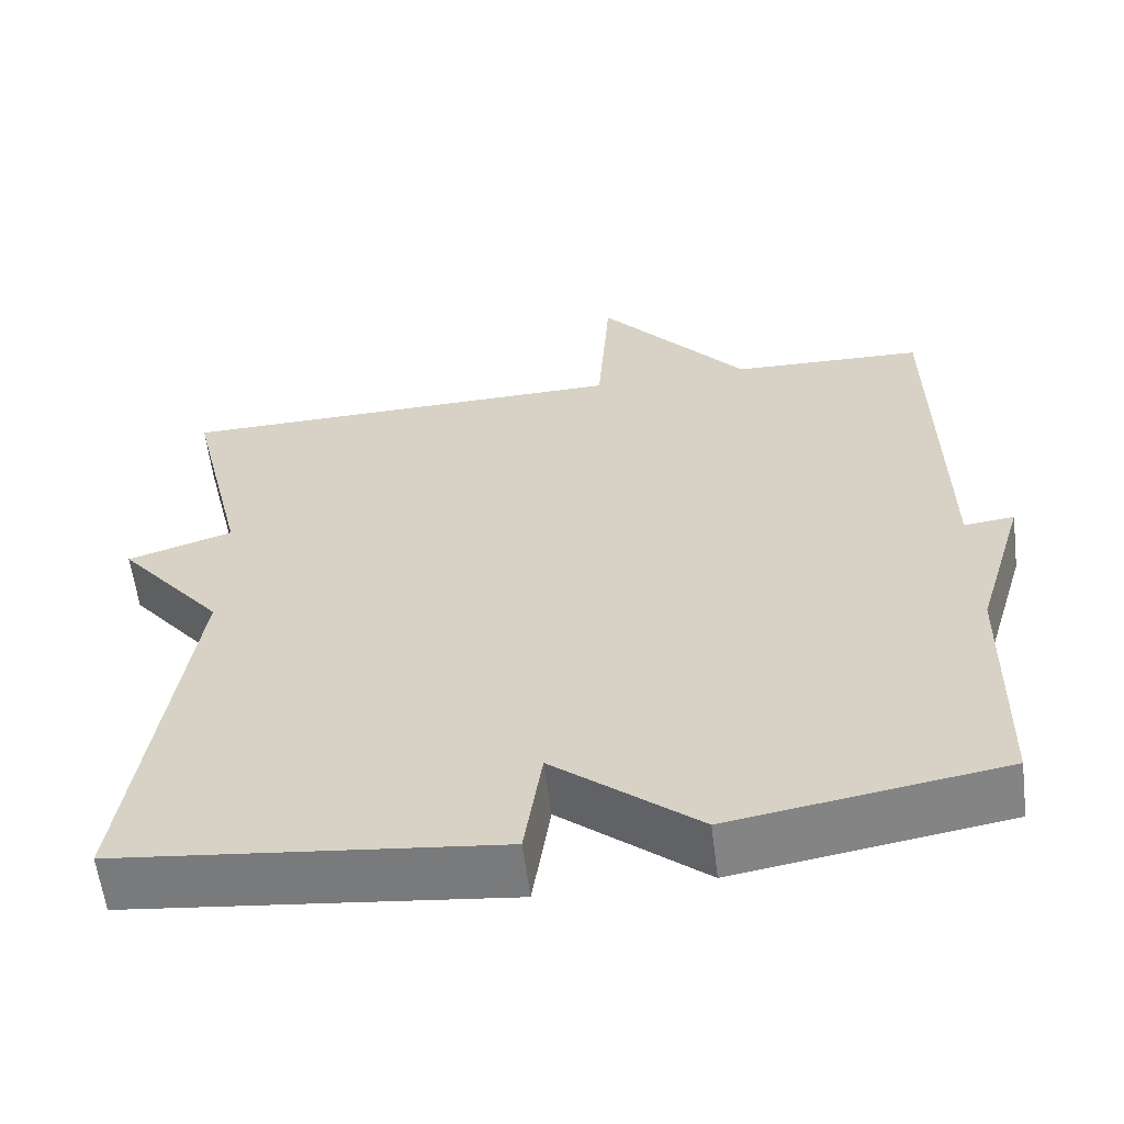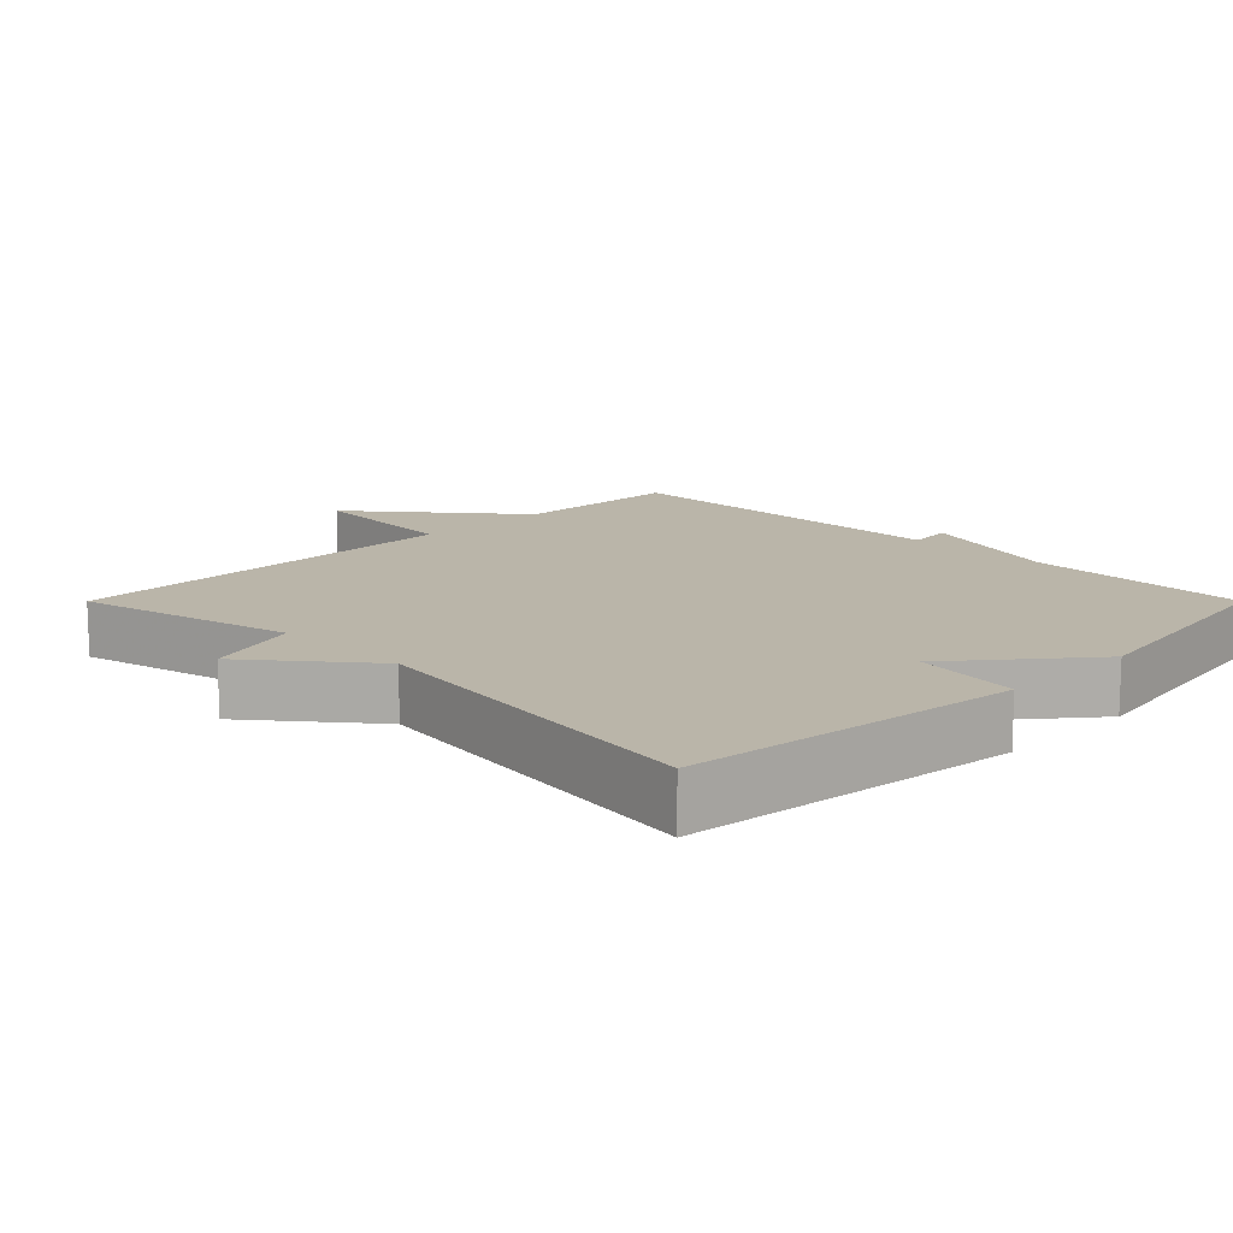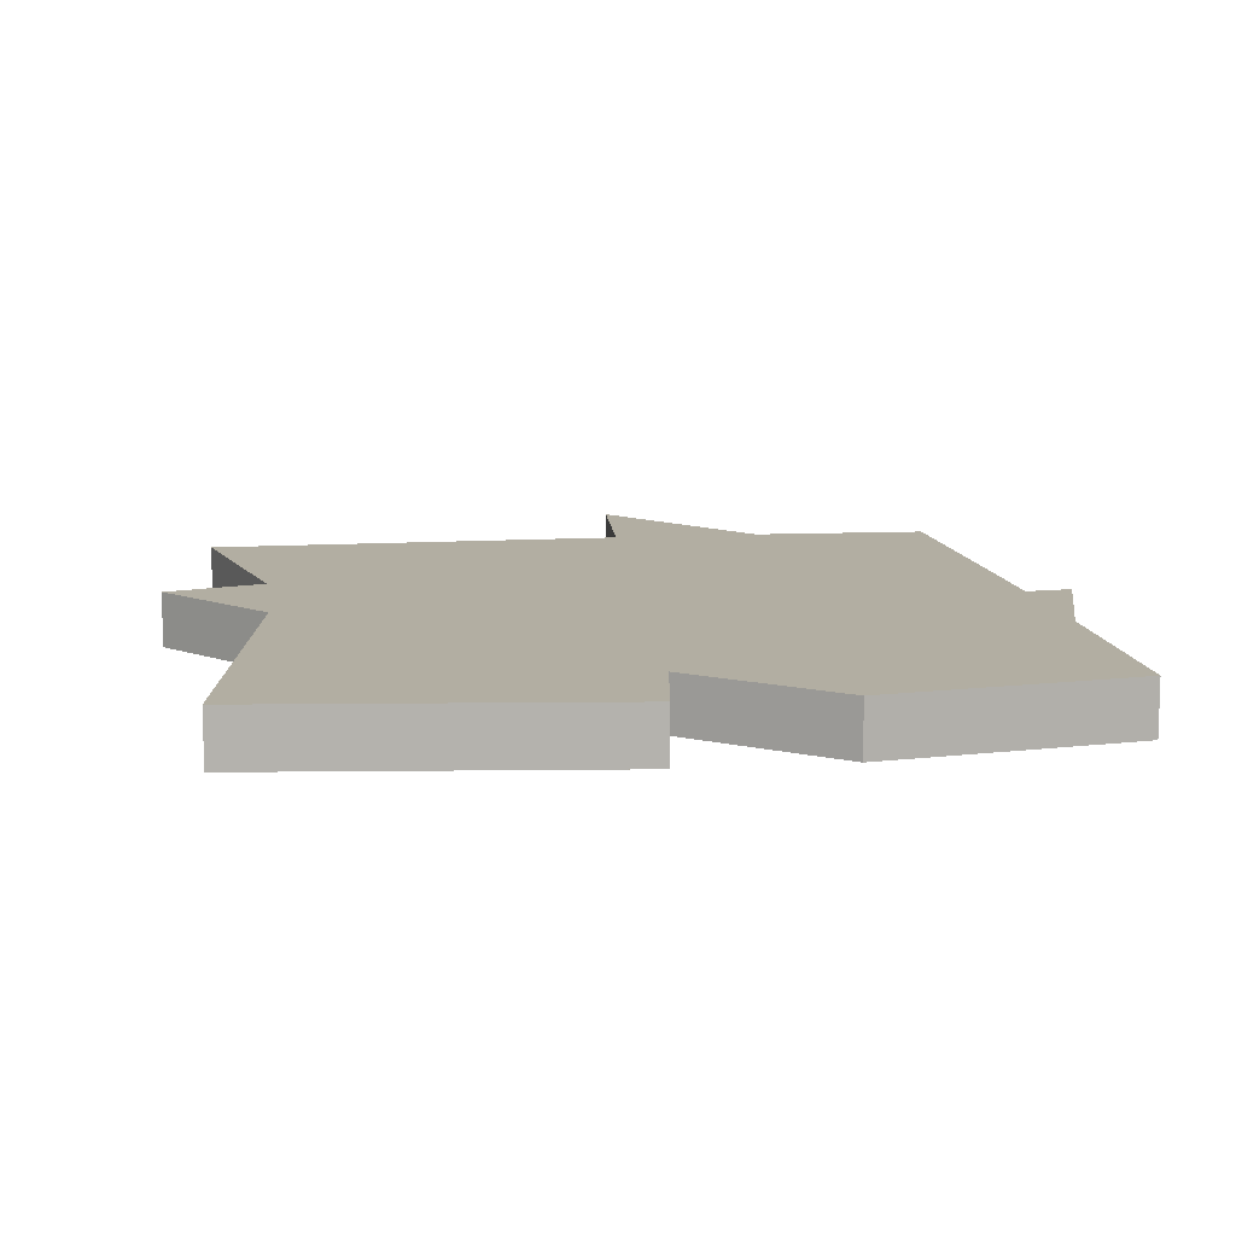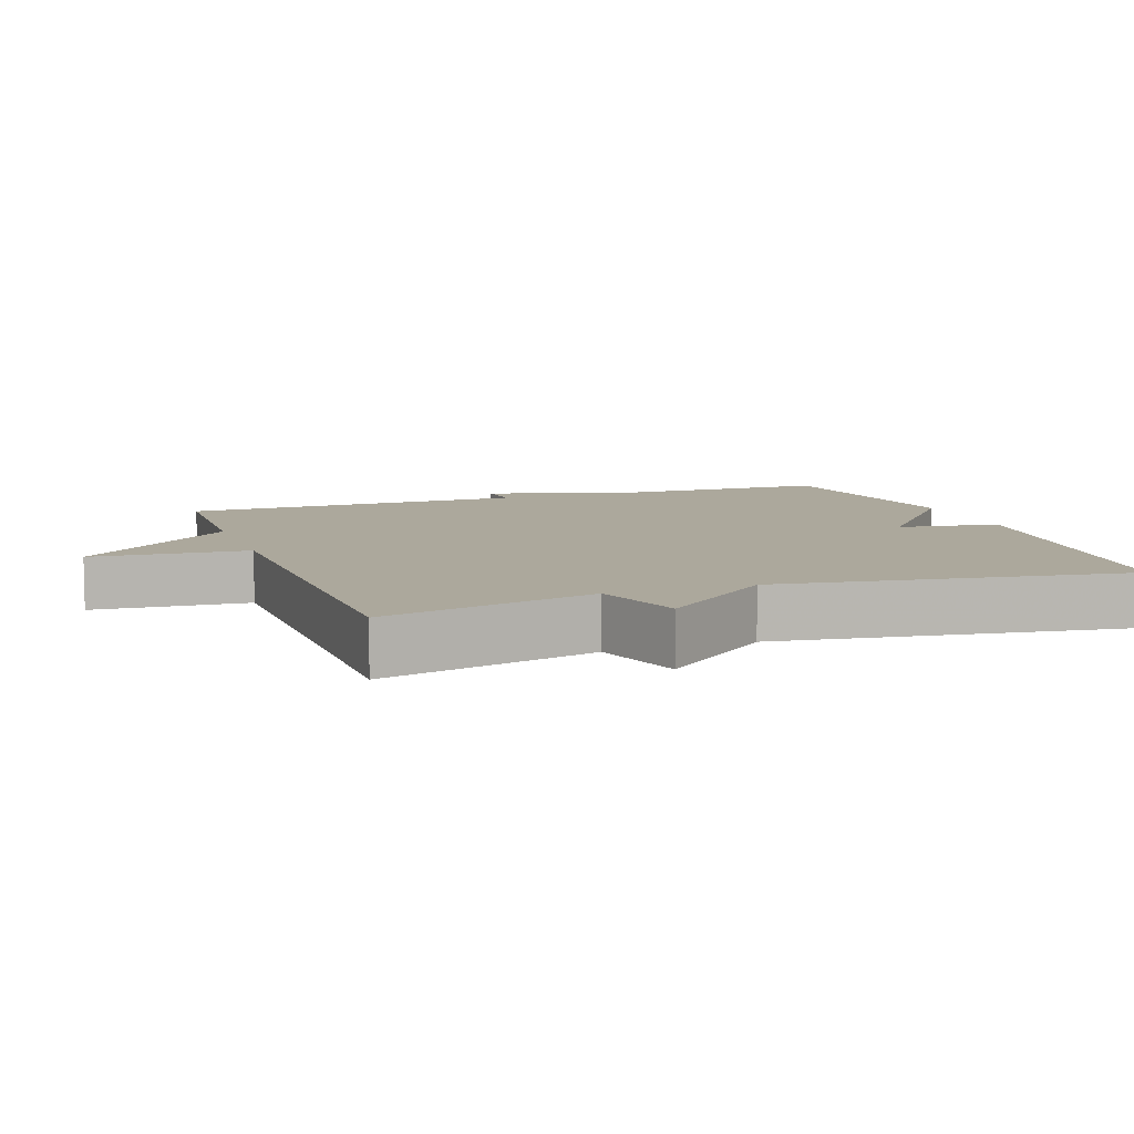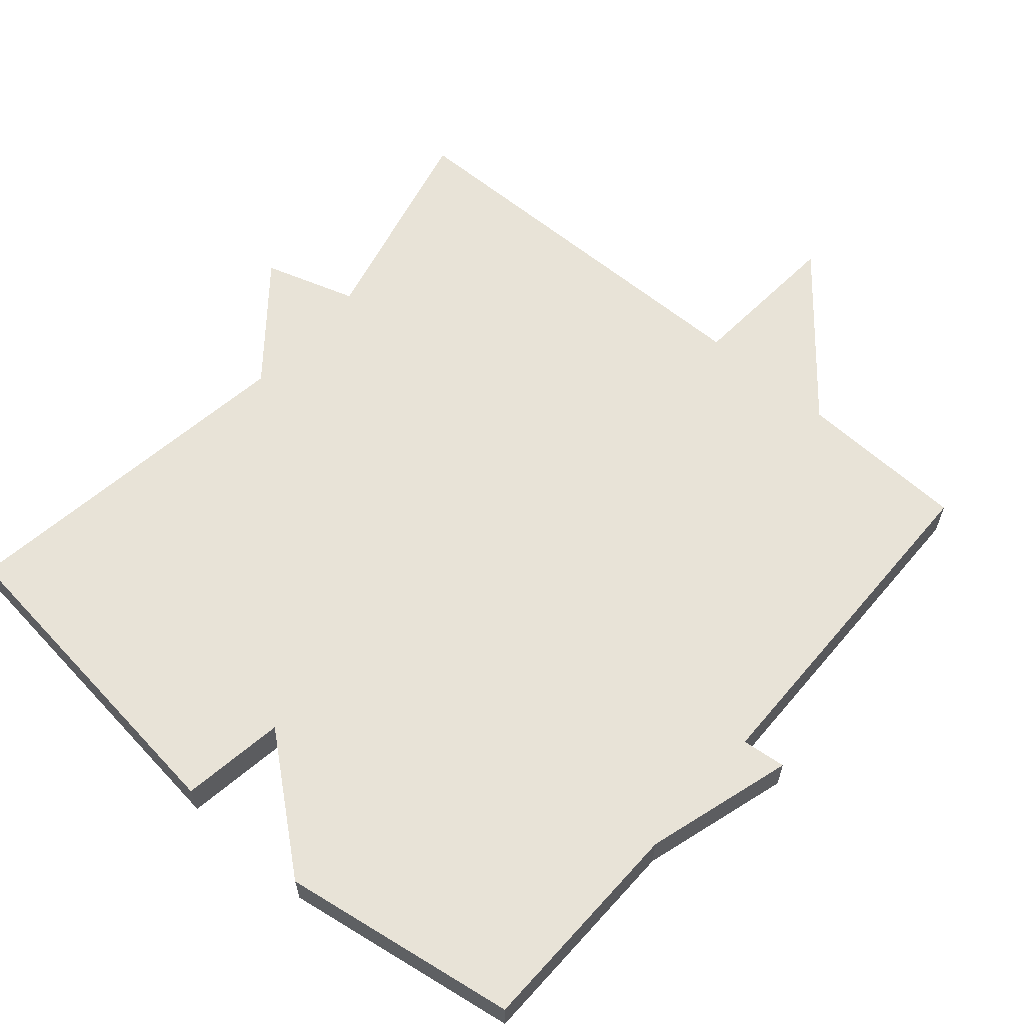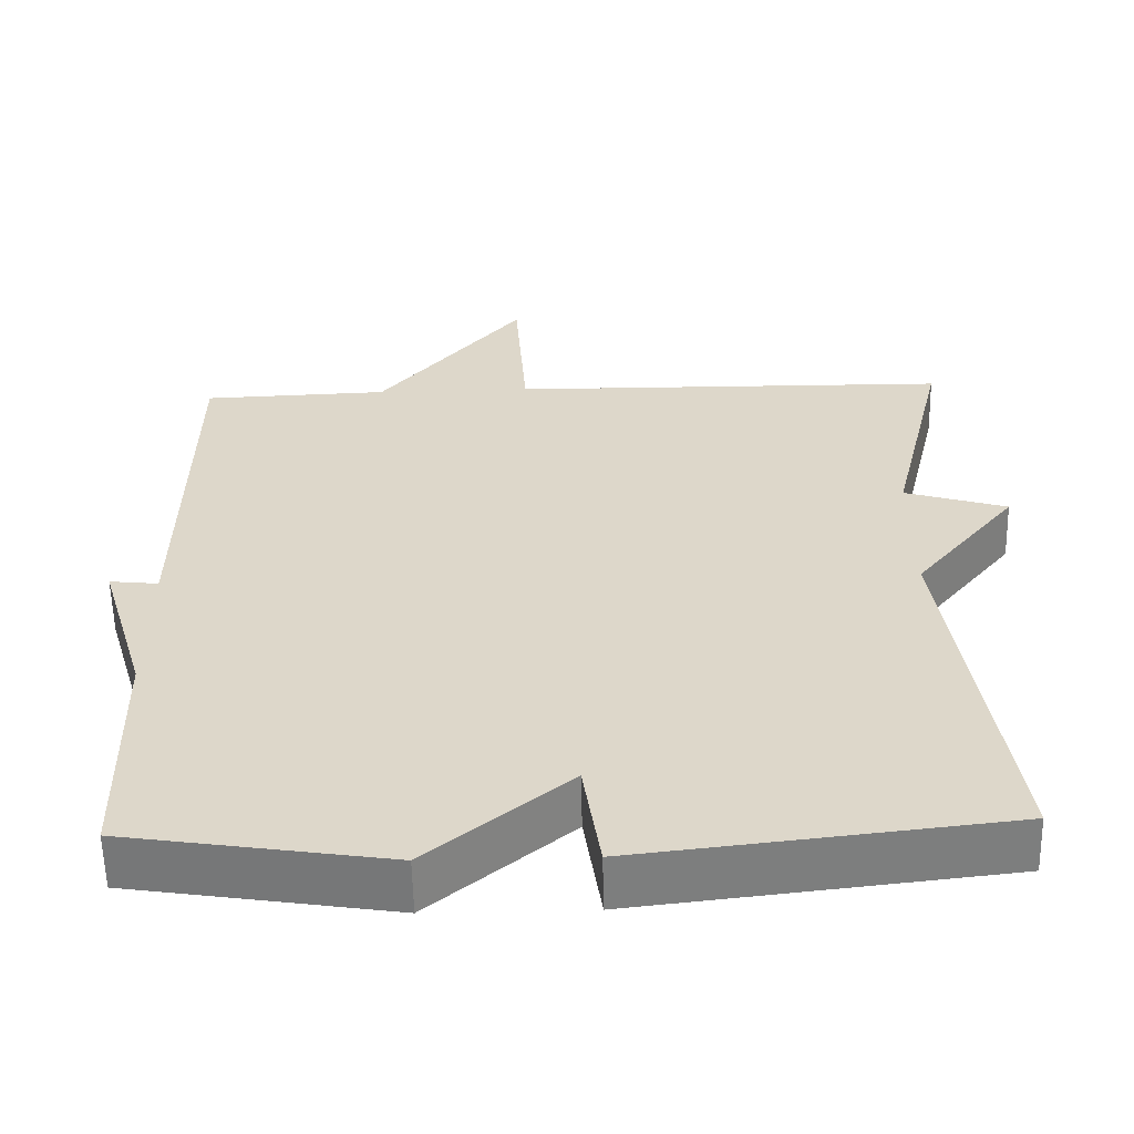
<metadata>
{"format":"obj","ext":"obj","renderer":"f3d","projection":"perspective","resolution":1024,"background":"white","views":[{"elev":-59.8,"azim":-172.8,"up":"+Z"},{"elev":13.5,"azim":135.0,"up":"+Y"},{"elev":10.7,"azim":171.9,"up":"+Y"},{"elev":8.5,"azim":70.5,"up":"+Y"},{"elev":61.8,"azim":-139.2,"up":"+Y"},{"elev":-58.7,"azim":1.3,"up":"+Z"}]}
</metadata>
<code>
v 0.5 0.07 -0.5
v 0.033 0.07 -0.553
v 0.011 0.07 -0.407
v -0.167 0.07 -0.553
v -0.5 0.07 -0.5
v -0.506 0.07 -0.19
v -0.568 0.07 0.017
v -0.506 0.07 0.01
v -0.5 0.07 0.5
v -0.262 0.07 0.508
v -0.078 0.07 0.729
v -0.062 0.07 0.508
v 0.5 0.07 0.5
v 0.428 0.07 0.198
v 0.558 0.07 0.157
v 0.428 0.07 -0.002
v 0.5 0 -0.5
v 0.033 0 -0.553
v 0.011 0 -0.407
v -0.167 0 -0.553
v -0.5 0 -0.5
v -0.506 0 -0.19
v -0.568 0 0.017
v -0.506 0 0.01
v -0.5 0 0.5
v -0.262 0 0.508
v -0.078 0 0.729
v -0.062 0 0.508
v 0.5 0 0.5
v 0.428 0 0.198
v 0.558 0 0.157
v 0.428 0 -0.002
f 14 15 16
f 12 13 14
f 12 14 16
f 10 11 12
f 12 16 1
f 10 12 1
f 9 10 1
f 8 9 1
f 6 7 8 1
f 3 4 5 6
f 1 2 3
f 1 3 6
f 32 31 30
f 30 29 28
f 32 30 28
f 28 27 26
f 17 32 28
f 17 28 26
f 17 26 25
f 17 25 24
f 17 24 23 22
f 22 21 20 19
f 19 18 17
f 22 19 17
f 1 17 18 2
f 2 18 19 3
f 3 19 20 4
f 4 20 21 5
f 5 21 22 6
f 6 22 23 7
f 7 23 24 8
f 8 24 25 9
f 9 25 26 10
f 10 26 27 11
f 11 27 28 12
f 12 28 29 13
f 13 29 30 14
f 14 30 31 15
f 15 31 32 16
f 16 32 17 1

</code>
